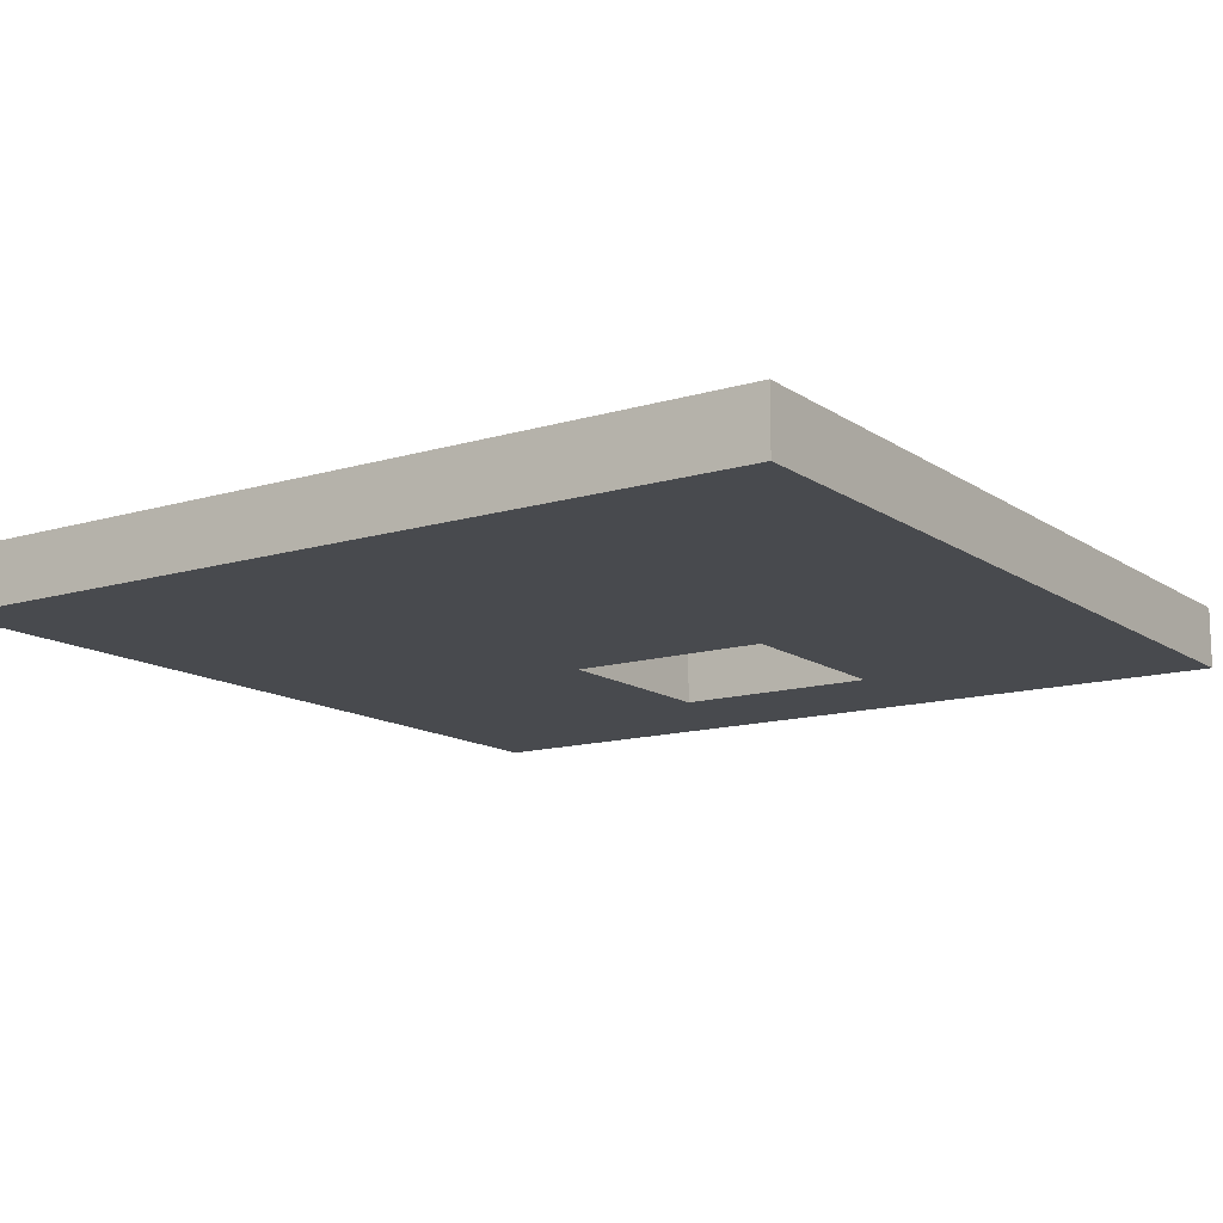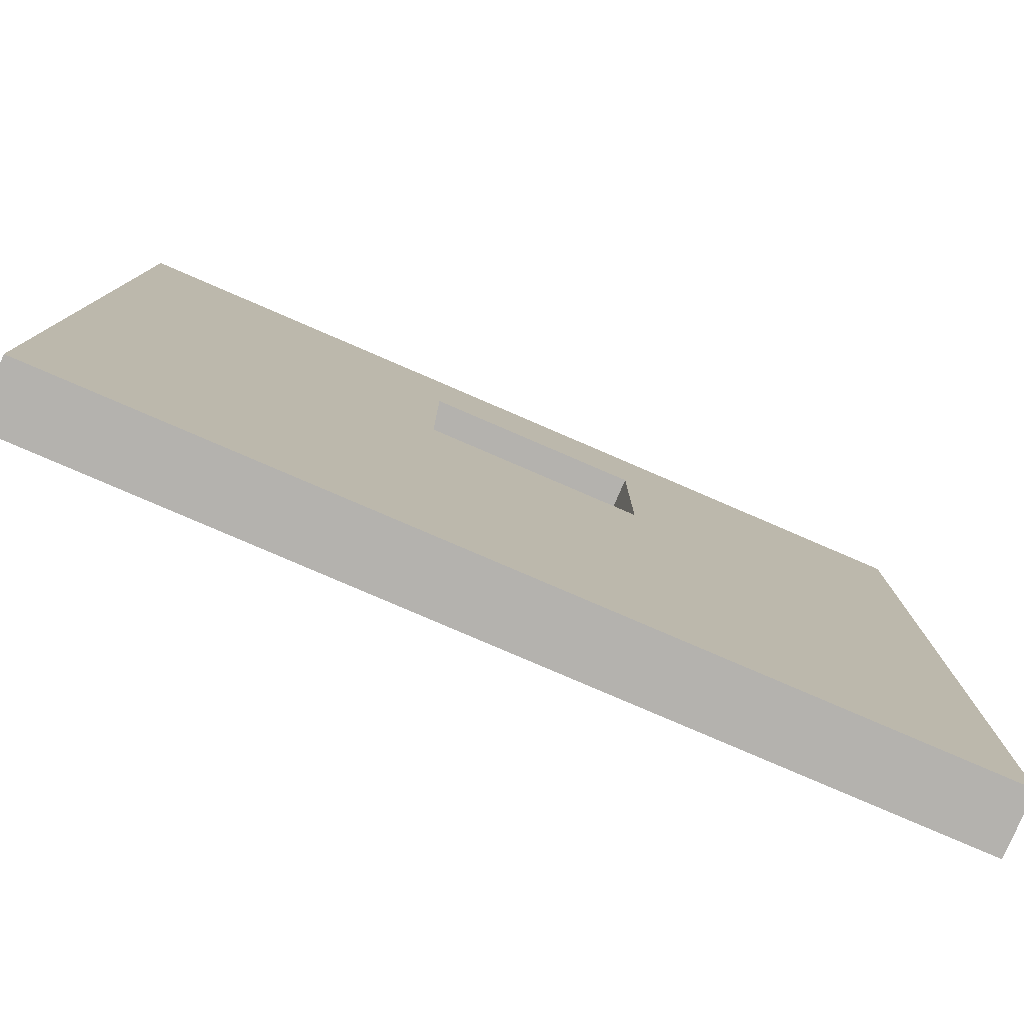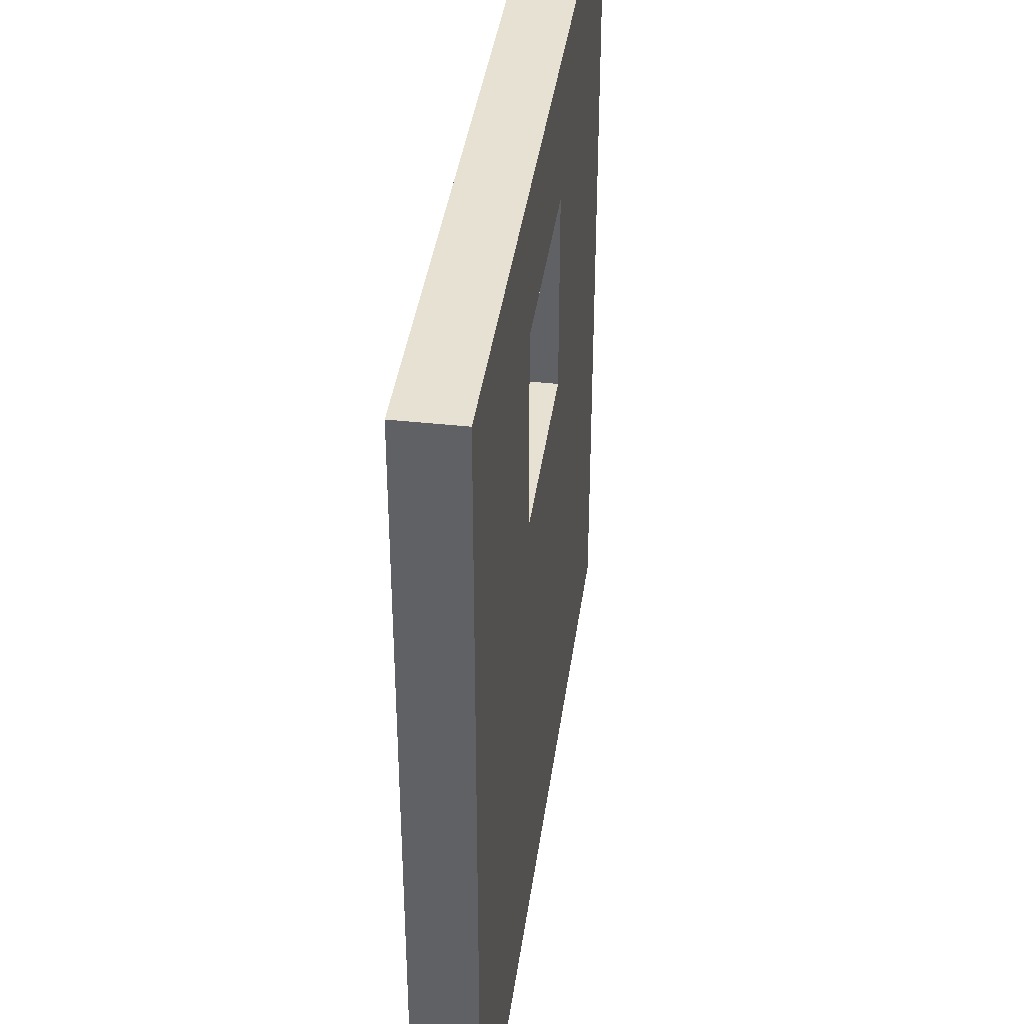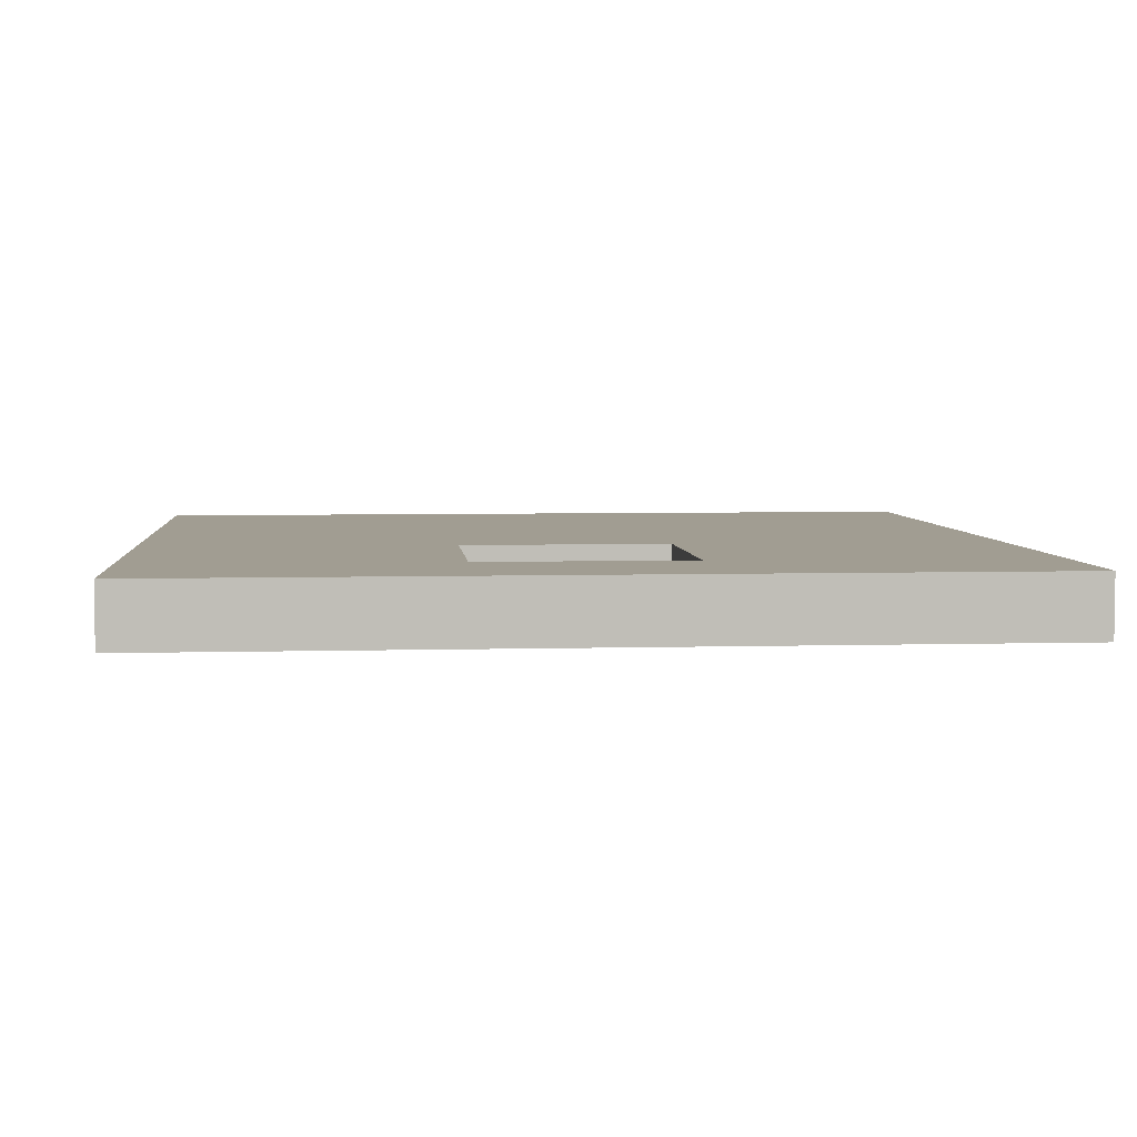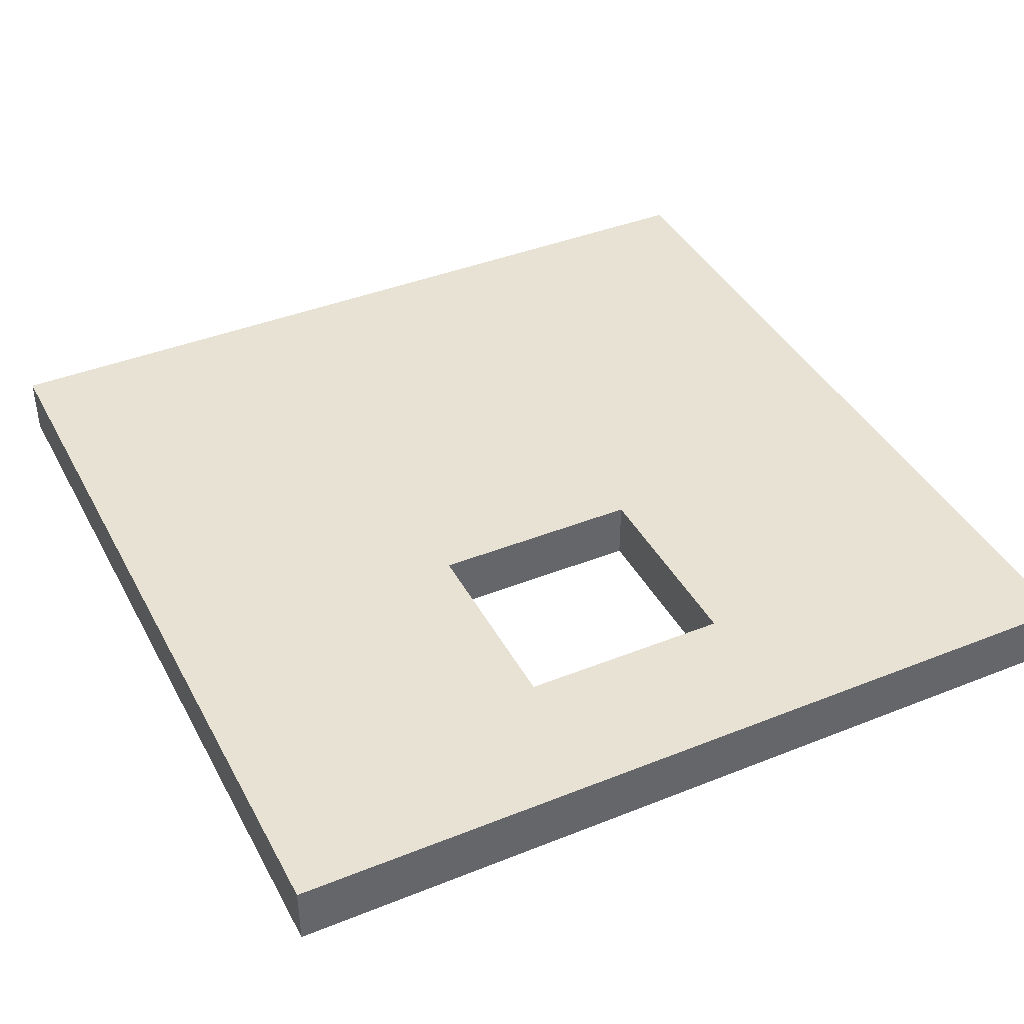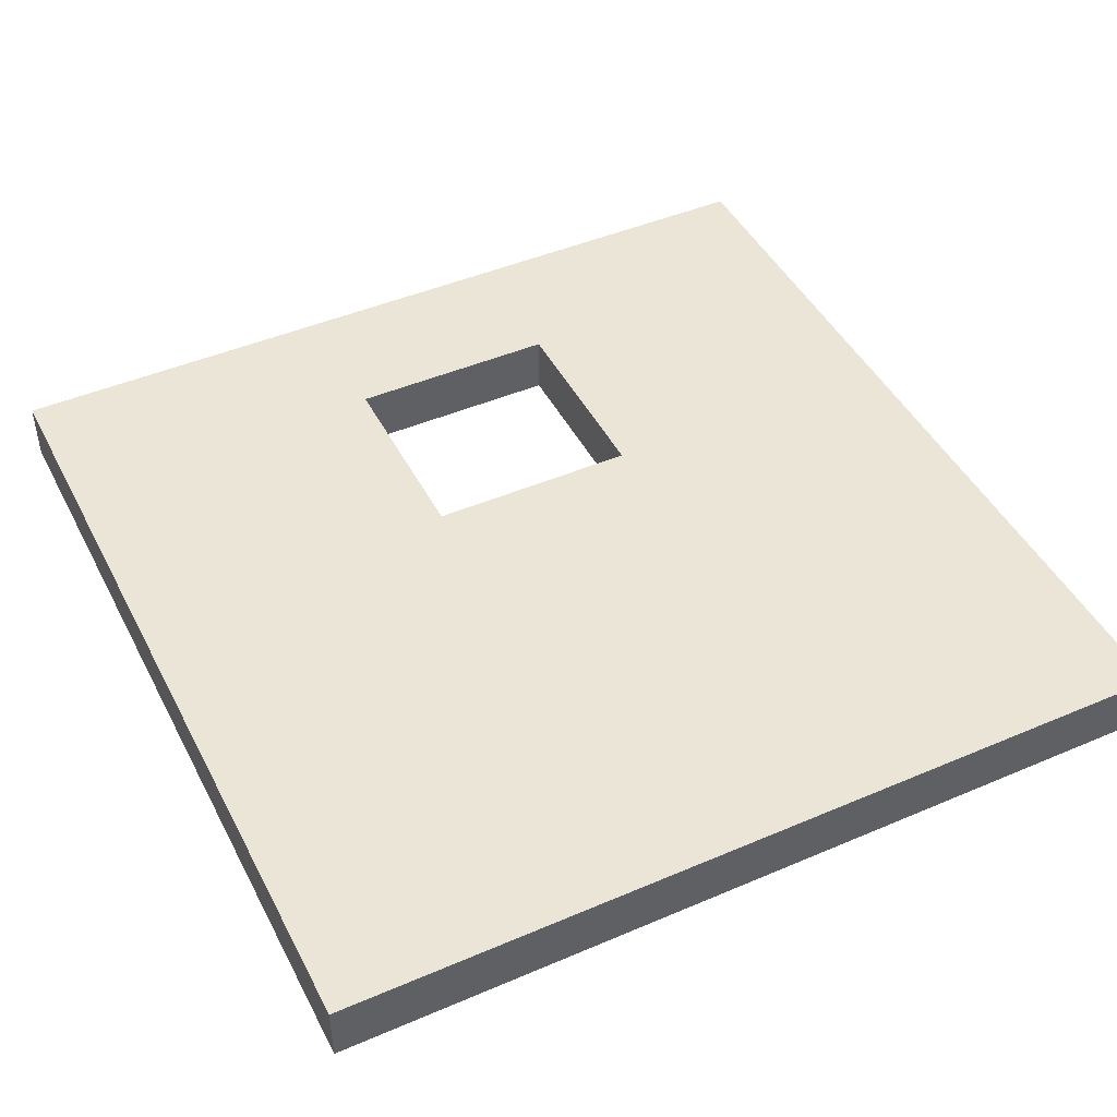
<metadata>
{"format":"obj","ext":"obj","renderer":"f3d","projection":"perspective","resolution":1024,"background":"white","views":[{"elev":-13.3,"azim":34.2,"up":"+Z"},{"elev":-79.8,"azim":-23.3,"up":"+Y"},{"elev":39.4,"azim":97.8,"up":"+Y"},{"elev":4.8,"azim":174.8,"up":"+Z"},{"elev":40.6,"azim":153.9,"up":"+Z"},{"elev":45.6,"azim":-26.2,"up":"+Z"}]}
</metadata>
<code>
g wall pix-2
v -63 0 -54
v -63 0 -63
v -63 10 -54
v -63 10 -63
v -63 126 -54
v -63 126 -63
v 17 75 -54
v 17 75 -63
v 17 105 -54
v 17 105 -63
v -14 75 -54
v -14 75 -63
v -14 105 -54
v -14 105 -63
v 63 0 -54
v 63 0 -63
v 63 10 -54
v 63 10 -63
v 63 126 -54
v 63 126 -63
v -63 0 -54
v -63 10 -54
v -63 126 -54
v -14 75 -54
v -14 105 -54
v 17 75 -54
v 17 105 -54
v 63 0 -54
v 63 10 -54
v 63 126 -54
v -63 0 -63
v -63 10 -63
v -63 126 -63
v -14 75 -63
v -14 105 -63
v 17 75 -63
v 17 105 -63
v 63 0 -63
v 63 10 -63
v 63 126 -63
v -63 0 -54
v 63 0 -54
v -63 0 -63
v 63 0 -63
v -14 105 -54
v 17 105 -54
v -14 105 -63
v 17 105 -63
v -14 75 -54
v 17 75 -54
v -14 75 -63
v 17 75 -63
v -63 126 -54
v 63 126 -54
v -63 126 -63
v 63 126 -63
f 3 2 1
f 4 2 3
f 5 4 3
f 6 4 5
f 9 8 7
f 10 8 9
f 11 12 13
f 13 12 14
f 15 16 17
f 17 16 18
f 17 18 19
f 19 18 20
f 24 23 22
f 25 23 24
f 26 24 22
f 27 23 25
f 28 22 21
f 29 27 26
f 29 22 28
f 29 26 22
f 30 23 27
f 30 27 29
f 32 33 34
f 34 33 35
f 32 34 36
f 35 33 37
f 31 32 38
f 36 37 39
f 38 32 39
f 32 36 39
f 37 33 40
f 39 37 40
f 43 42 41
f 44 42 43
f 47 46 45
f 48 46 47
f 49 50 51
f 51 50 52
f 53 54 55
f 55 54 56

</code>
